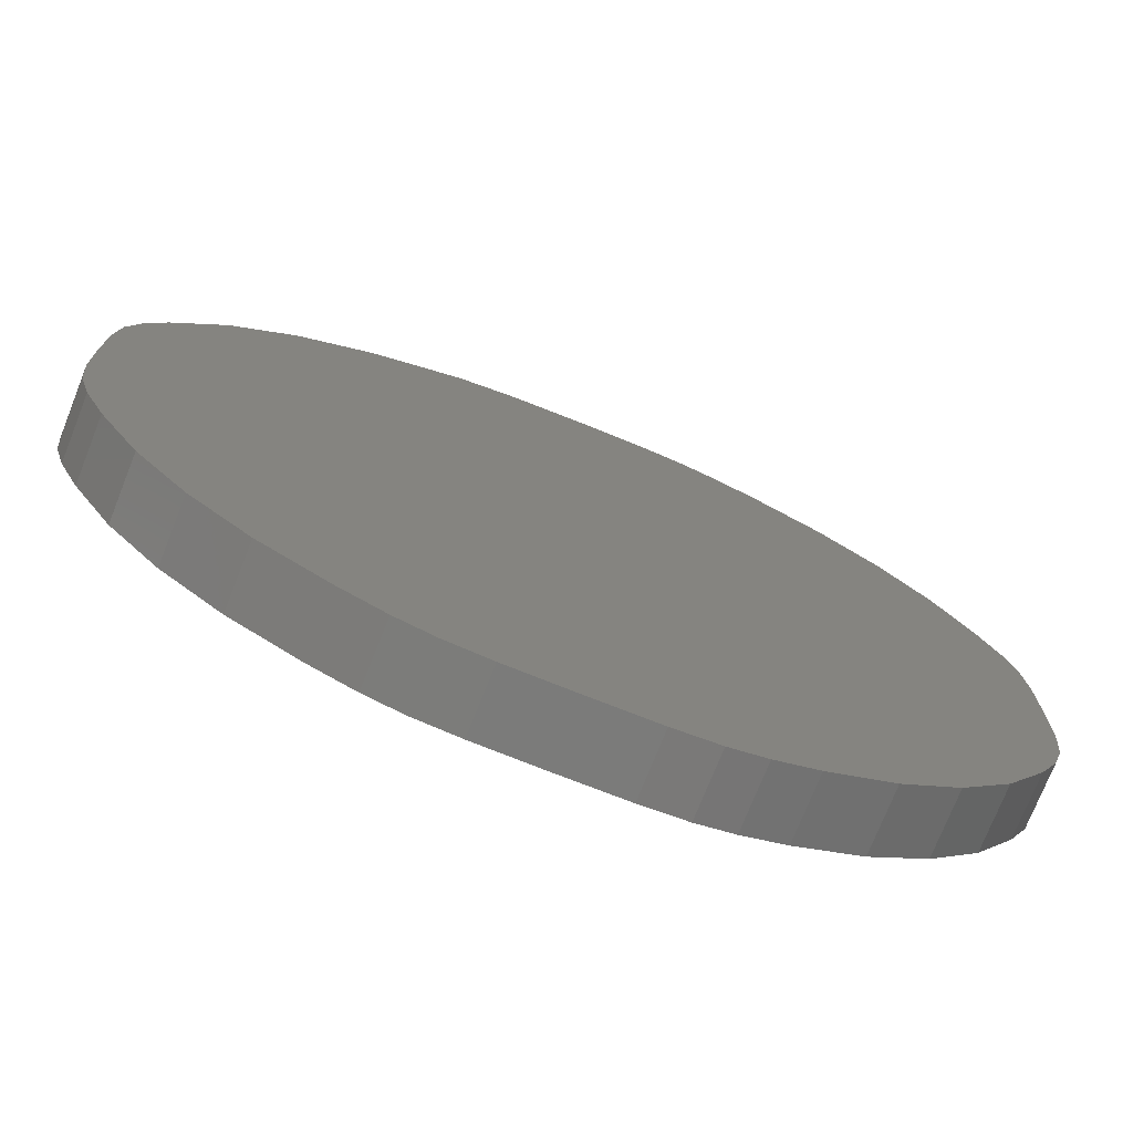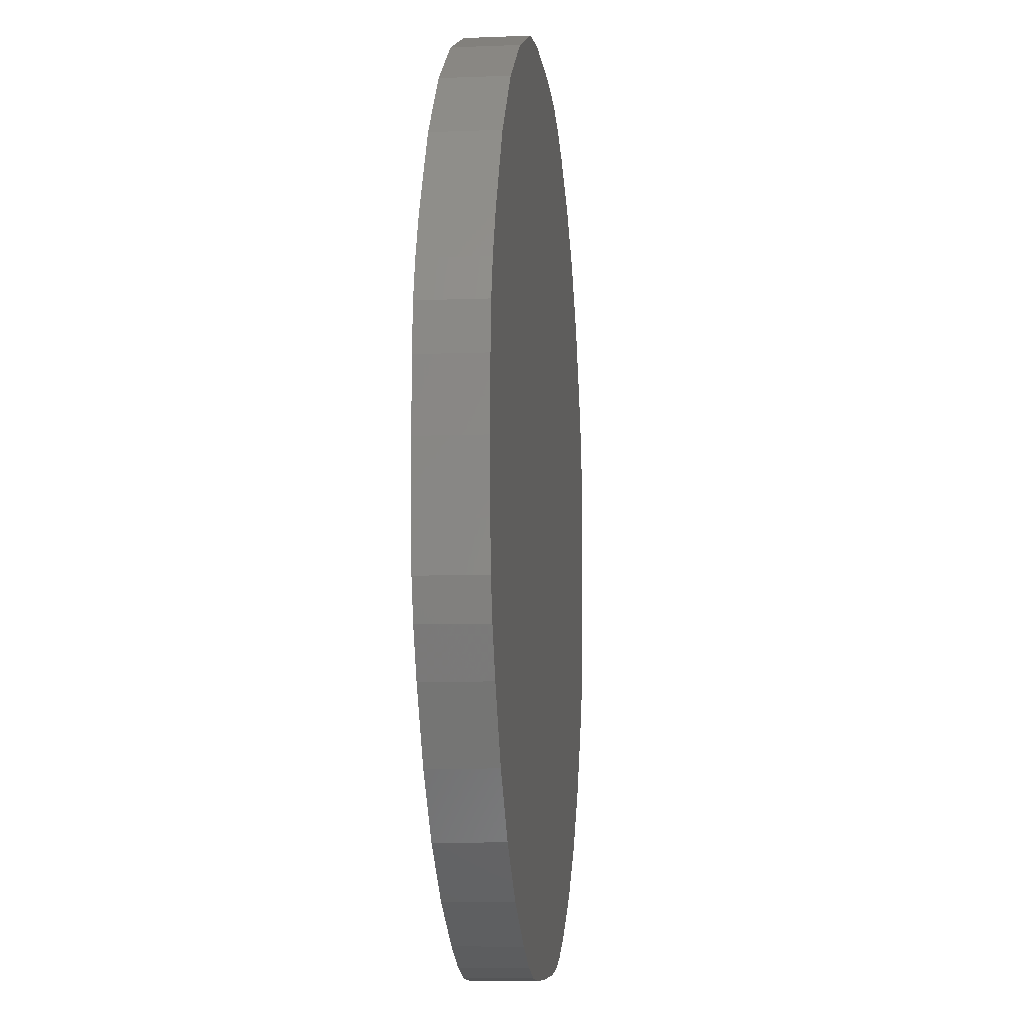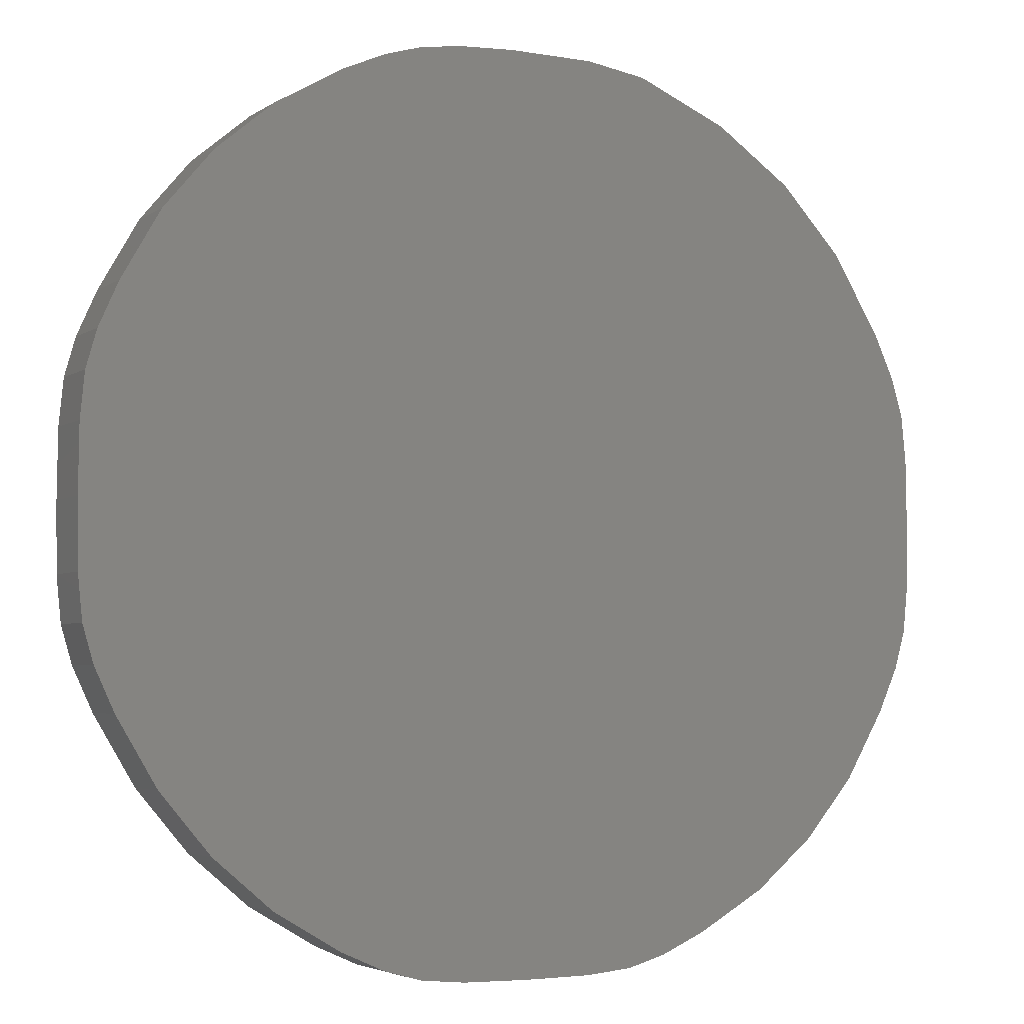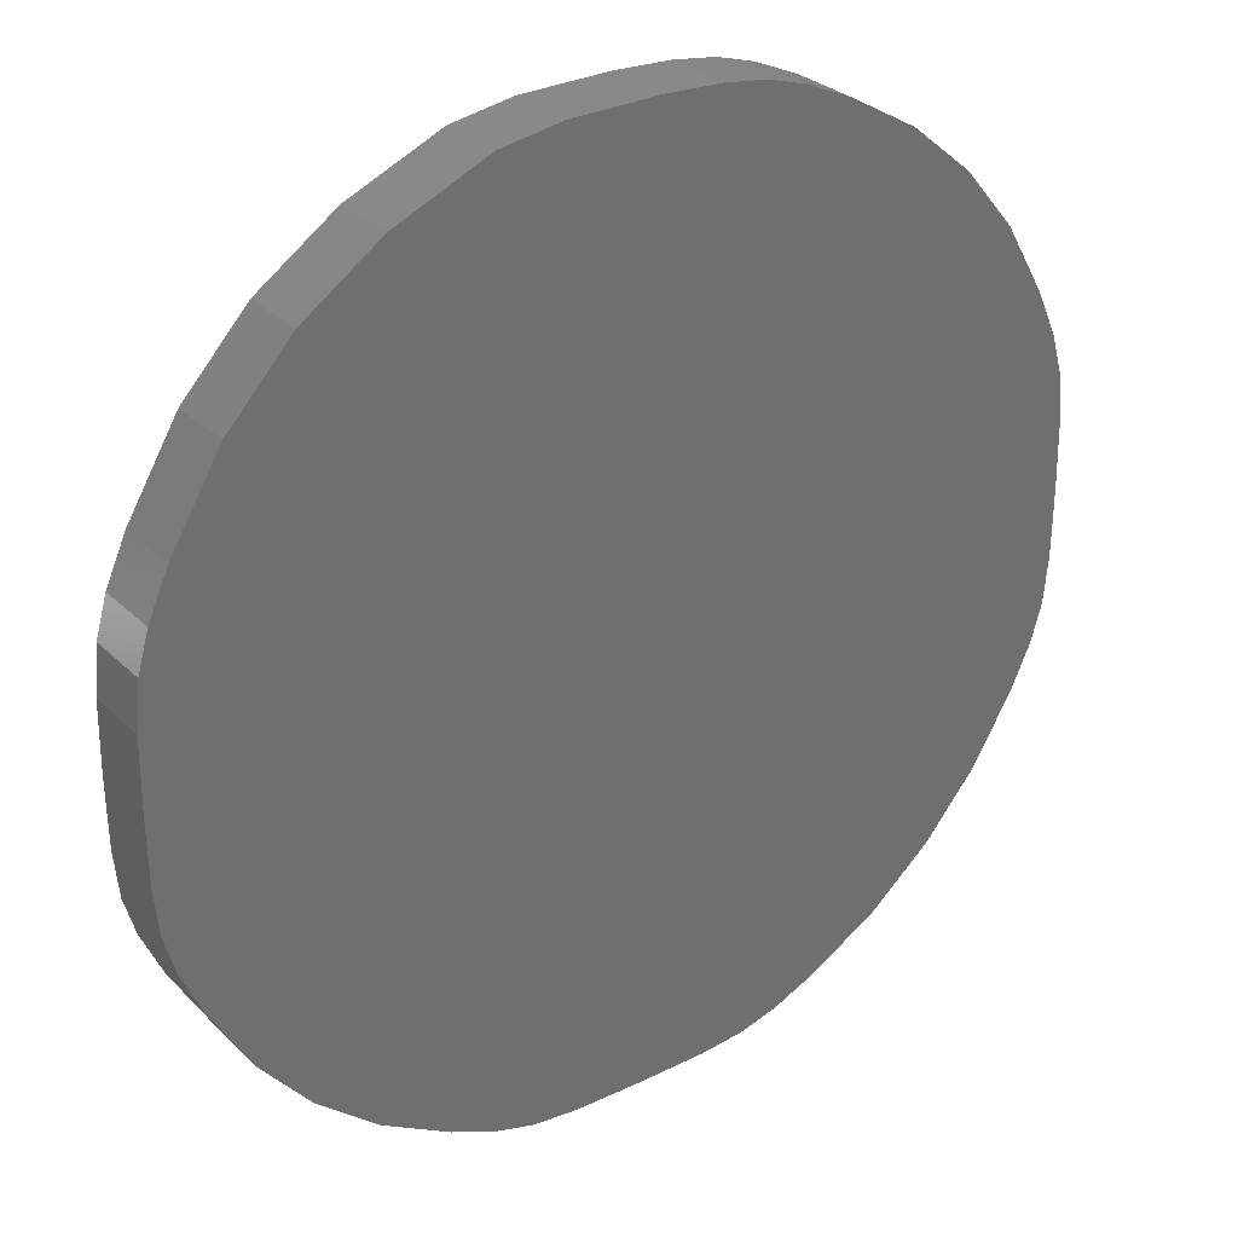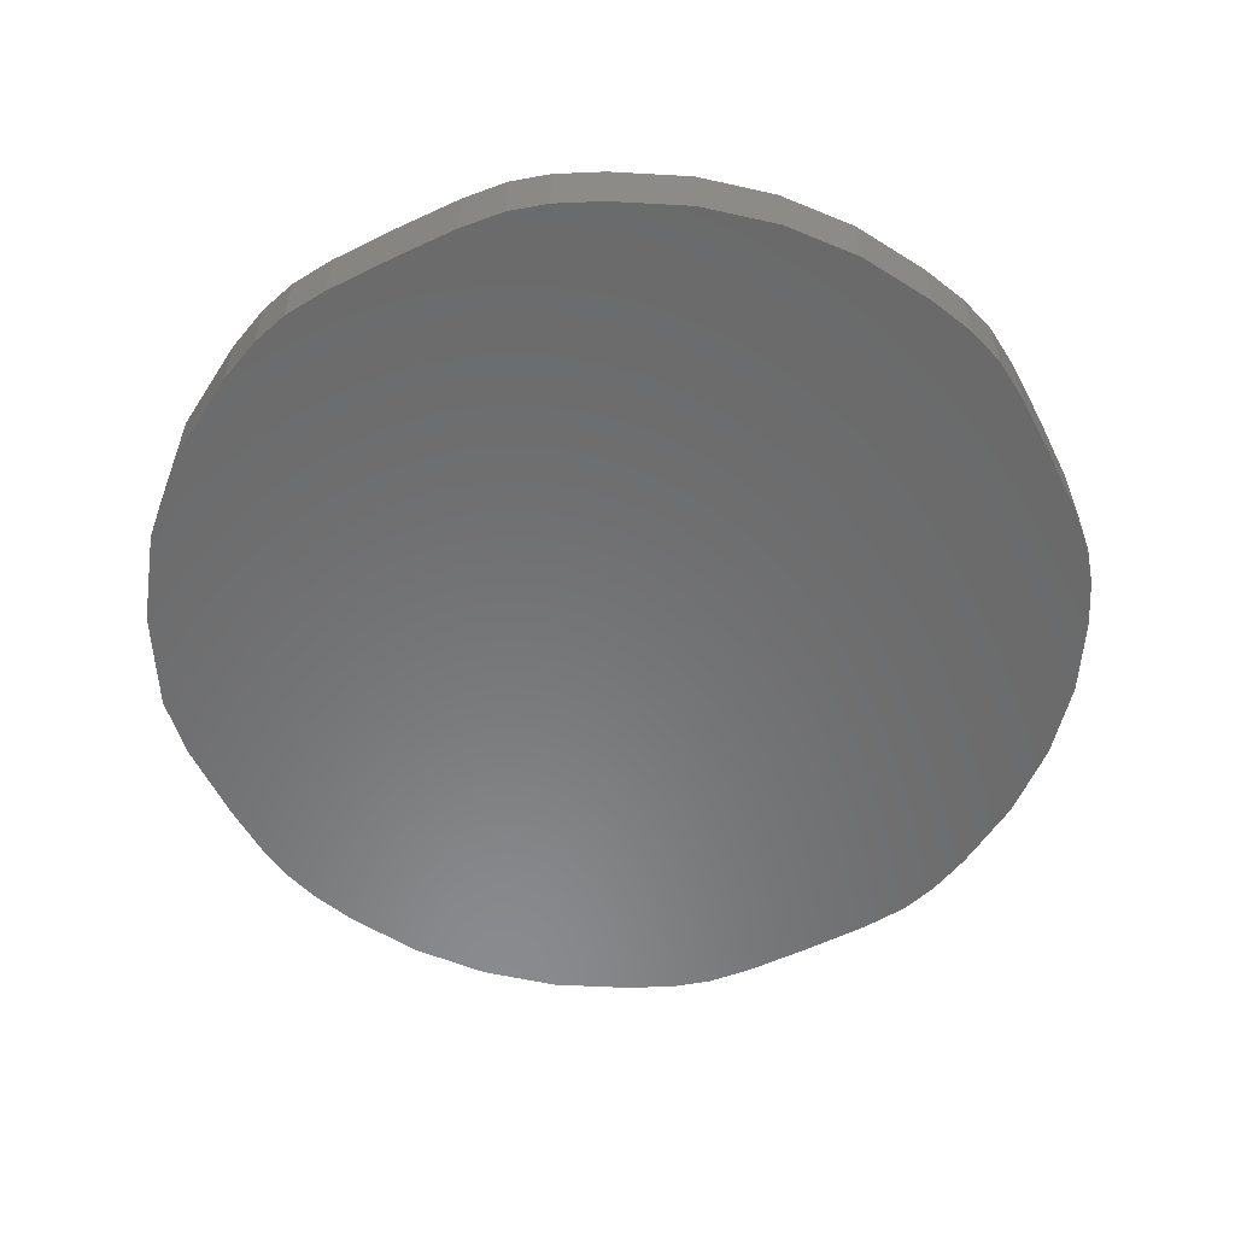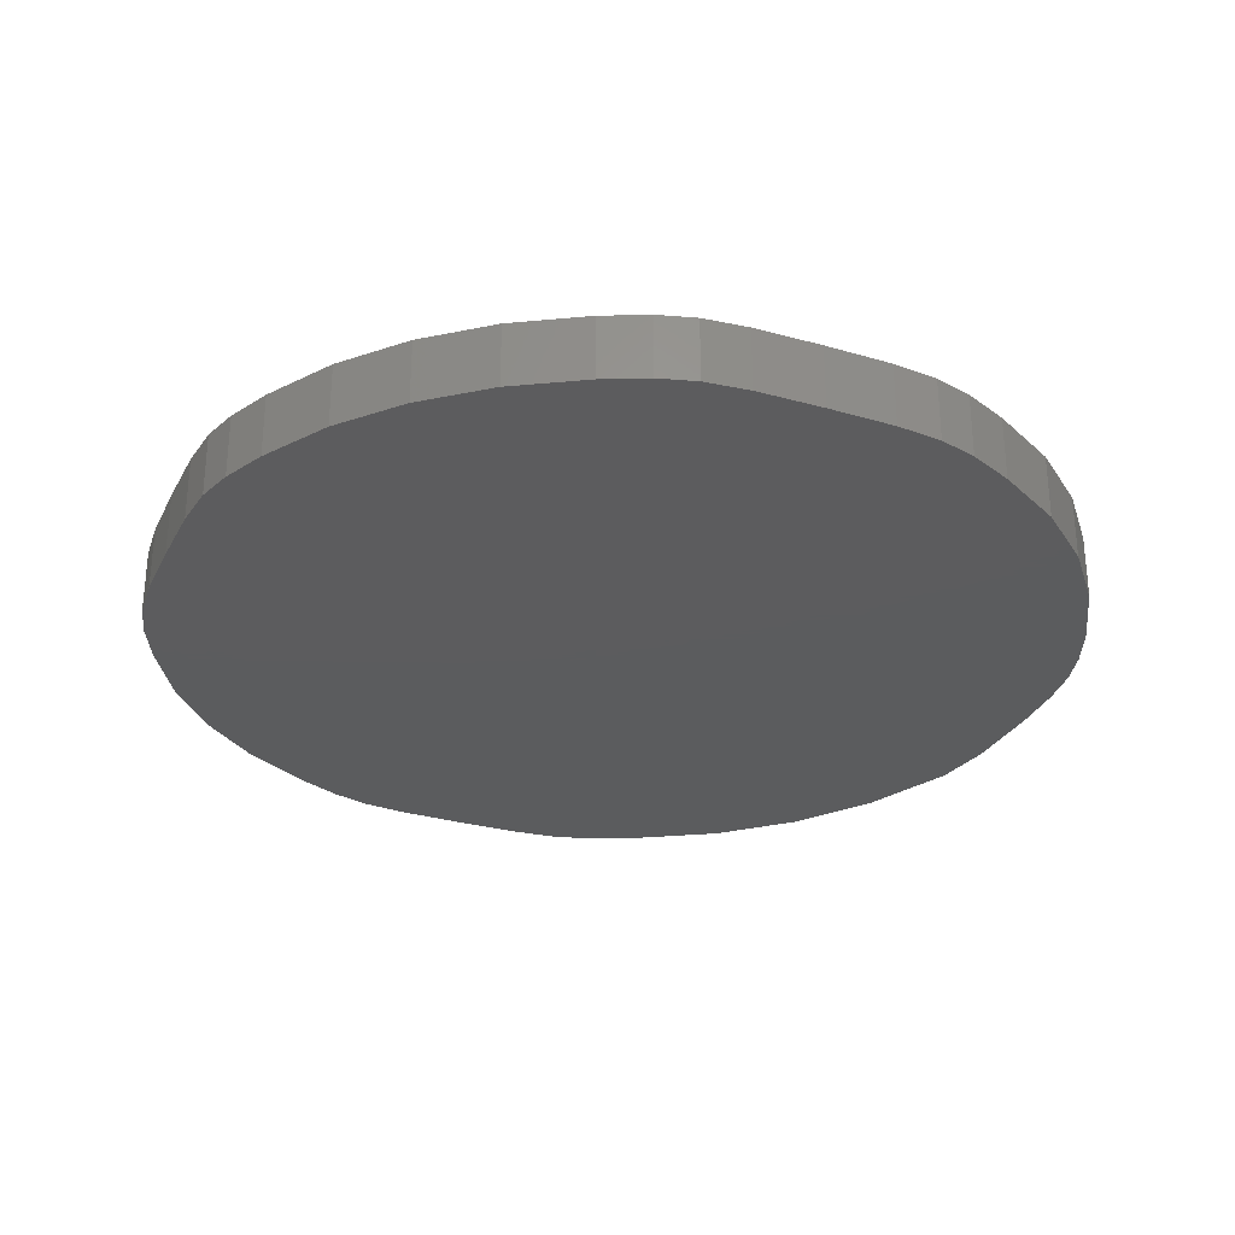
<metadata>
{"format":"stl","ext":"stl","renderer":"f3d","projection":"perspective","resolution":1024,"background":"white","views":[{"elev":-74.3,"azim":-21.7,"up":"+Y"},{"elev":-8.1,"azim":-83.7,"up":"+Y"},{"elev":-3.9,"azim":152.9,"up":"+Y"},{"elev":29.3,"azim":-35.7,"up":"+Y"},{"elev":-56.5,"azim":-63.3,"up":"+Z"},{"elev":-29.3,"azim":67.0,"up":"+Z"}]}
</metadata>
<code>
# stl→obj: 92 verts, 180 faces
v -13.51 4.673 2
v -12.88 6.071 2
v -13.51 4.673 0
v -12.88 6.071 0
v -13.85 3.485 2
v -13.85 3.485 0
v -13.99 2.064 0
v -14.02 -0.03521 0
v -11.35 8.641 0
v -9.375 10.77 0
v -6.96 12.45 0
v -4.082 13.7 0
v -2.175 14.01 0
v 0.5326 14.06 0
v 2.272 13.97 0
v 3.585 13.79 0
v 4.766 13.43 0
v 6.105 12.85 0
v 8.237 11.62 0
v 10.09 10.07 0
v 11.65 8.219 0
v 12.89 6.071 0
v 13.51 4.673 0
v 13.85 3.485 0
v 13.99 2.064 0
v 14.02 -0.03521 0
v 13.99 -2.144 0
v 13.85 -3.557 0
v 13.51 -4.717 0
v 12.89 -6.071 0
v 11.61 -8.207 0
v 10 -10.11 0
v 8.127 -11.71 0
v 6.034 -12.95 0
v 4.675 -13.56 0
v 3.509 -13.89 0
v 2.095 -14.03 0
v 0.0006285 -14.06 0
v -2.097 -14.03 0
v -3.518 -13.89 0
v -4.708 -13.55 0
v -6.105 -12.92 0
v -8.238 -11.68 0
v -10.09 -10.13 0
v -11.65 -8.271 0
v -12.88 -6.141 0
v -13.51 -4.741 0
v -13.85 -3.553 0
v -13.99 -2.132 0
v -11.35 8.641 2
v -14.02 -0.03521 2
v -13.99 -2.132 2
v -13.85 -3.553 2
v -12.88 -6.141 2
v -13.51 -4.741 2
v -11.65 -8.271 2
v -10.09 -10.13 2
v -8.238 -11.68 2
v -6.105 -12.92 2
v -4.708 -13.55 2
v -3.518 -13.89 2
v -2.097 -14.03 2
v 0.0006285 -14.06 2
v 2.095 -14.03 2
v 3.509 -13.89 2
v 4.675 -13.56 2
v 6.034 -12.95 2
v 8.127 -11.71 2
v 10 -10.11 2
v 11.61 -8.207 2
v 12.89 -6.071 2
v 13.51 -4.717 2
v 13.85 -3.557 2
v 13.99 -2.144 2
v 14.02 -0.03521 2
v 13.99 2.064 2
v 13.85 3.485 2
v 13.51 4.673 2
v 12.89 6.071 2
v 11.65 8.219 2
v 10.09 10.07 2
v 8.237 11.62 2
v 6.105 12.85 2
v 4.766 13.43 2
v 3.585 13.79 2
v 2.272 13.97 2
v 0.5326 14.06 2
v -2.175 14.01 2
v -4.082 13.7 2
v -6.96 12.45 2
v -9.375 10.77 2
v -13.99 2.064 2
f 1 2 3
f 3 2 4
f 5 1 6
f 6 1 3
f 7 6 8
f 8 6 3
f 8 3 4
f 8 4 9
f 8 9 10
f 8 10 11
f 8 11 12
f 8 12 13
f 8 13 14
f 8 14 15
f 8 15 16
f 8 16 17
f 8 17 18
f 8 18 19
f 8 19 20
f 8 20 21
f 8 21 22
f 8 22 23
f 8 23 24
f 8 24 25
f 8 25 26
f 8 26 27
f 8 27 28
f 8 28 29
f 8 29 30
f 8 30 31
f 8 31 32
f 8 32 33
f 8 33 34
f 8 34 35
f 8 35 36
f 8 36 37
f 8 37 38
f 8 38 39
f 8 39 40
f 8 40 41
f 8 41 42
f 8 42 43
f 8 43 44
f 8 44 45
f 8 45 46
f 8 46 47
f 8 47 48
f 8 48 49
f 2 50 4
f 4 50 9
f 51 52 53
f 54 51 55
f 55 51 53
f 56 51 54
f 57 51 56
f 58 51 57
f 59 51 58
f 60 51 59
f 61 51 60
f 62 51 61
f 63 51 62
f 64 51 63
f 65 51 64
f 66 51 65
f 67 51 66
f 68 51 67
f 69 51 68
f 70 51 69
f 71 51 70
f 72 51 71
f 73 51 72
f 74 51 73
f 75 51 74
f 76 51 75
f 77 51 76
f 78 51 77
f 79 51 78
f 80 51 79
f 81 51 80
f 82 51 81
f 83 51 82
f 84 51 83
f 85 51 84
f 86 51 85
f 87 51 86
f 88 51 87
f 89 51 88
f 90 51 89
f 91 51 90
f 50 51 91
f 2 51 50
f 1 51 2
f 5 51 1
f 92 51 5
f 92 5 7
f 7 5 6
f 49 52 8
f 8 52 51
f 51 92 8
f 8 92 7
f 48 53 49
f 49 53 52
f 47 55 48
f 48 55 53
f 46 54 47
f 47 54 55
f 45 56 46
f 46 56 54
f 44 57 45
f 45 57 56
f 44 43 58
f 57 44 58
f 43 42 59
f 58 43 59
f 42 41 60
f 59 42 60
f 41 40 61
f 60 41 61
f 40 39 62
f 61 40 62
f 39 38 63
f 62 39 63
f 38 37 64
f 63 38 64
f 37 36 65
f 64 37 65
f 36 35 66
f 65 36 66
f 35 34 67
f 66 35 67
f 34 33 68
f 67 34 68
f 33 32 69
f 68 33 69
f 32 31 70
f 69 32 70
f 31 30 71
f 70 31 71
f 30 29 72
f 71 30 72
f 29 28 73
f 72 29 73
f 28 27 74
f 73 28 74
f 27 26 75
f 74 27 75
f 25 76 75
f 26 25 75
f 24 77 76
f 25 24 76
f 23 78 77
f 24 23 77
f 22 79 78
f 23 22 78
f 21 80 79
f 22 21 79
f 20 81 80
f 21 20 80
f 82 81 19
f 19 81 20
f 83 82 18
f 18 82 19
f 84 83 17
f 17 83 18
f 85 84 16
f 16 84 17
f 86 85 15
f 15 85 16
f 87 86 14
f 14 86 15
f 88 87 13
f 13 87 14
f 89 88 12
f 12 88 13
f 90 89 11
f 11 89 12
f 91 90 10
f 10 90 11
f 50 91 9
f 9 91 10

</code>
